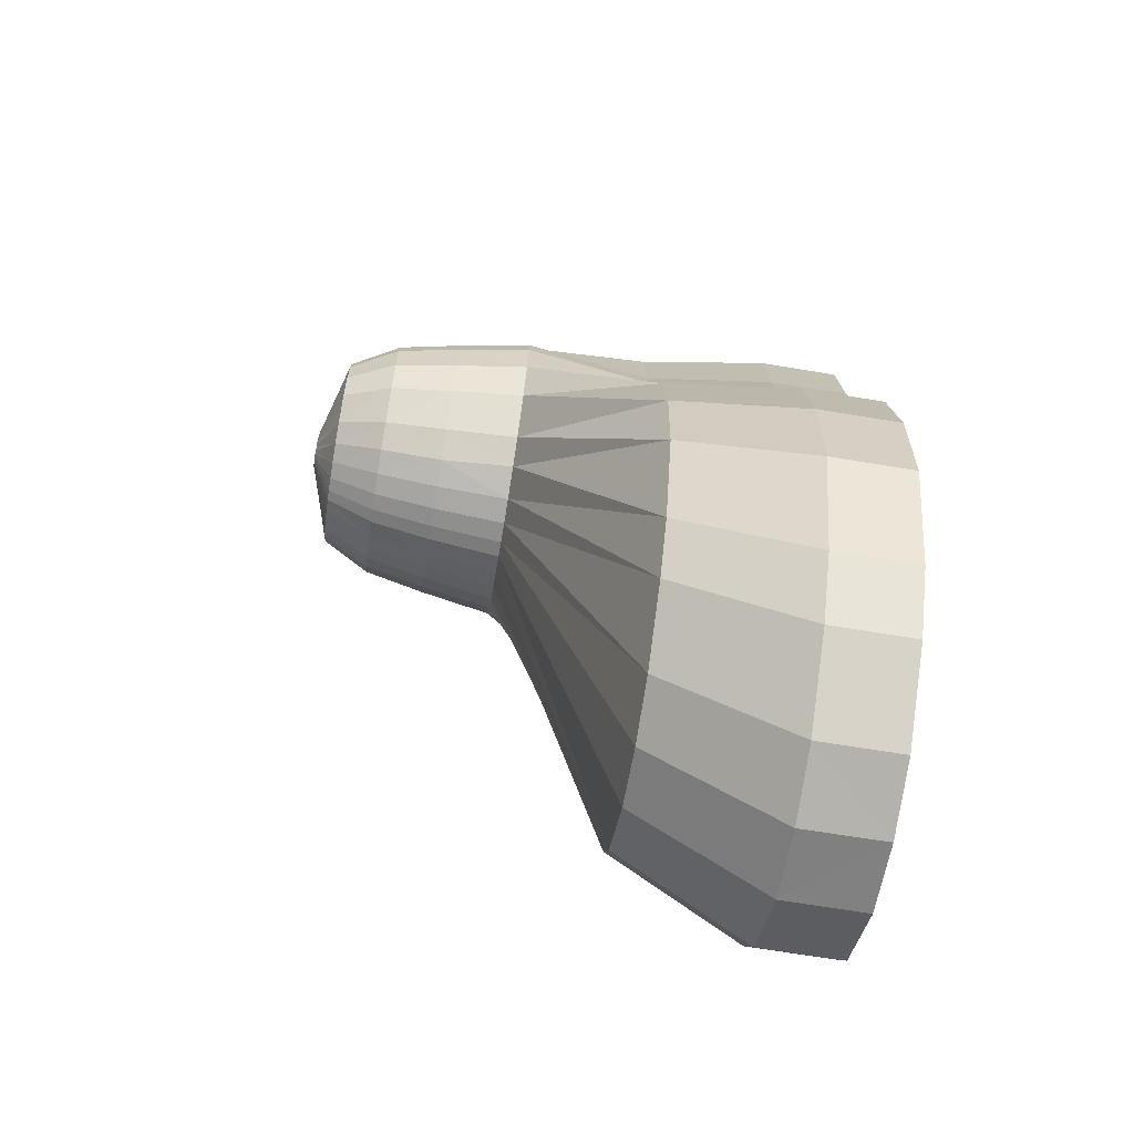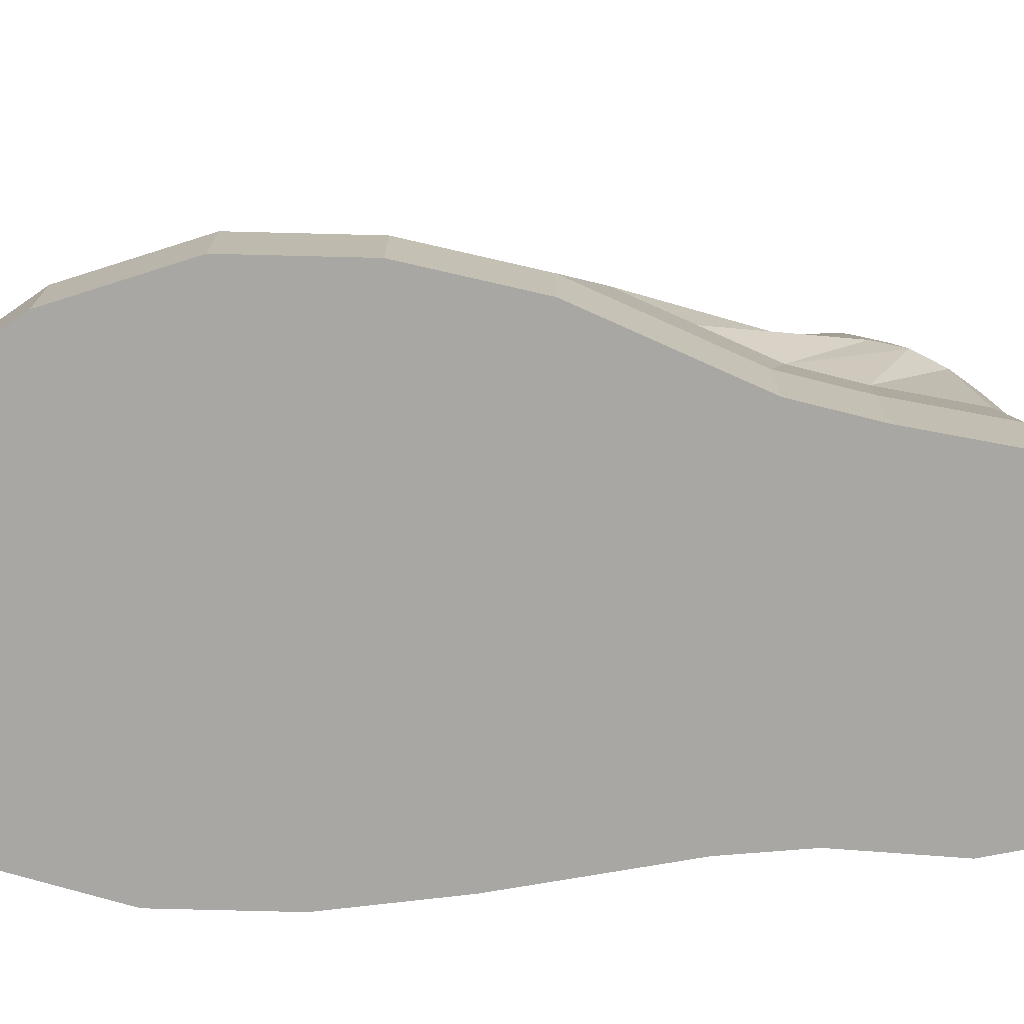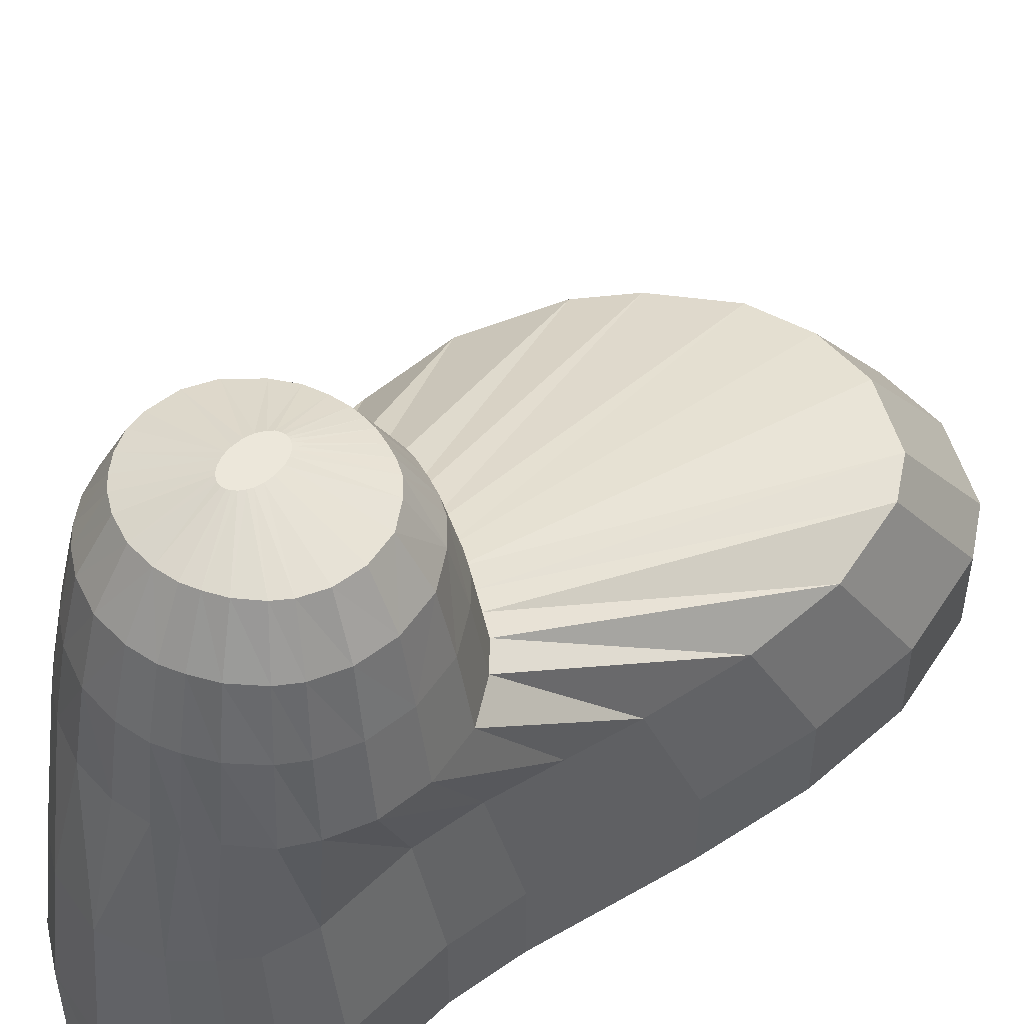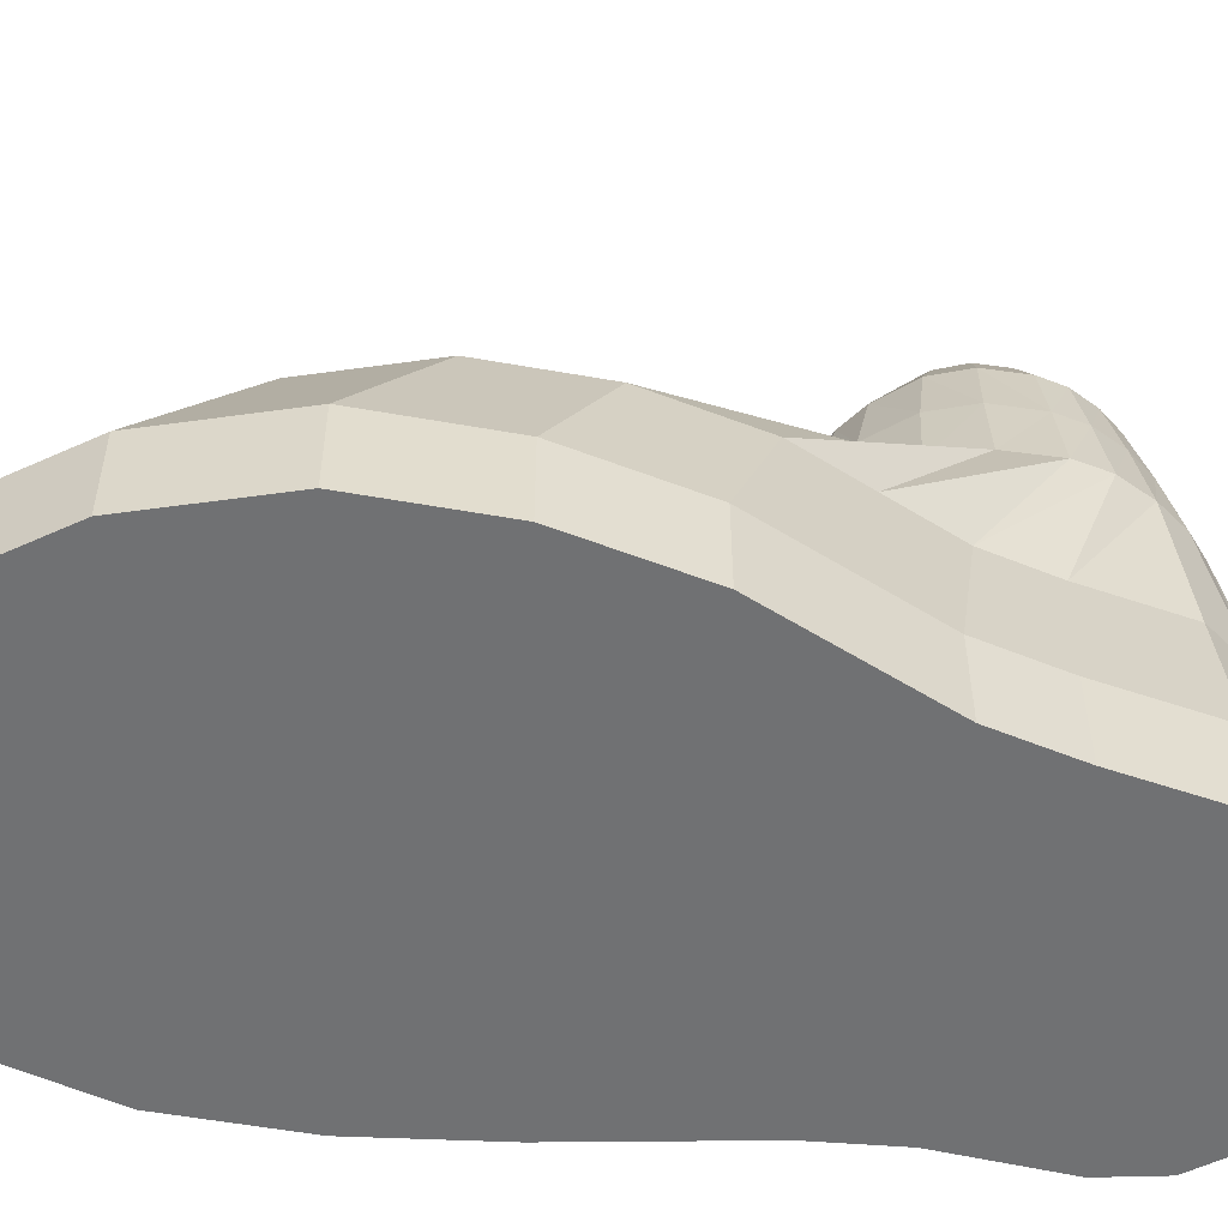
<metadata>
{"format":"obj","ext":"obj","renderer":"f3d","projection":"perspective","resolution":1024,"background":"white","views":[{"elev":-70.0,"azim":-99.3,"up":"+Z"},{"elev":-74.8,"azim":-97.2,"up":"+Y"},{"elev":50.4,"azim":40.7,"up":"+Y"},{"elev":-55.1,"azim":-106.4,"up":"+Y"}]}
</metadata>
<code>
o 足_左_立方体.009
v 0.1014 -0.4594 0.4931
v 0.2072 -0.4594 -1.152
v -0.1375 -0.4594 0.4931
v -0.0746 -0.4594 -1.152
v 0.1014 -0.6167 0.4931
v 0.2072 -0.6167 -1.152
v -0.1375 -0.6167 0.4931
v -0.0746 -0.6167 -1.152
v 0.3649 -0.4594 -0.3233
v -0.4148 -0.4594 -0.3233
v -0.4148 -0.6167 -0.3233
v 0.3649 -0.6167 -0.3233
v 0.4387 -0.4594 -0.7481
v -0.4148 -0.4594 -0.7481
v -0.4148 -0.6167 -0.7481
v 0.4387 -0.6167 -0.7481
v -0.31 -0.4594 0.1015
v -0.31 -0.6167 0.1015
v 0.2483 -0.6167 0.1015
v 0.2483 -0.4594 0.1015
v -0.4362 -0.4594 -0.5357
v -0.4362 -0.6167 -0.5357
v 0.4173 -0.6167 -0.5357
v 0.4173 -0.4594 -0.5357
v 0.277 -0.4594 -0.03562
v -0.3266 -0.4594 -0.03562
v -0.3266 -0.6167 -0.03562
v 0.277 -0.6167 -0.03562
v 0.4064 -0.4594 -0.9538
v -0.3199 -0.4594 -0.9538
v -0.3199 -0.6167 -0.9538
v 0.4064 -0.6167 -0.9538
v 0.3516 -0.4594 -1.053
v -0.2306 -0.4594 -1.053
v -0.2306 -0.6167 -1.053
v 0.3516 -0.6167 -1.053
v -0.2982 -0.4594 0.2973
v -0.2982 -0.6167 0.2973
v 0.2383 -0.6167 0.2973
v 0.2383 -0.4594 0.2973
v -0.2447 -0.4594 0.3936
v -0.2447 -0.6167 0.3936
v 0.2069 -0.6167 0.3936
v 0.2069 -0.4594 0.3936
v -0.2049 -0.4594 0.4433
v -0.2049 -0.6167 0.4433
v 0.1597 -0.6167 0.4433
v 0.1597 -0.4594 0.4433
v -0.01802 -0.4594 0.5259
v 0.0663 -0.4594 -1.176
v -0.01802 -0.6167 0.5228
v 0.0663 -0.6167 -1.175
v -0.02493 -0.6167 -0.3233
v 0.08769 -0.2106 0.4702
v 0.01199 -0.6167 -0.7481
v -0.3606 -0.2106 -0.2387
v -0.3792 -0.2106 -0.4232
v -0.03084 -0.6167 0.1015
v -0.2696 -0.2106 0.1302
v -0.00945 -0.6167 -0.5357
v -0.2841 -0.2106 0.01109
v -0.02481 -0.6167 -0.03562
v 0.04326 -0.6167 -0.9538
v -0.3606 -0.2106 -0.6077
v 0.06052 -0.6167 -1.053
v -0.2782 -0.2106 -0.7864
v -0.02995 -0.6167 0.2973
v 0.2152 -0.2106 0.1302
v 0.3526 -0.2106 -0.7864
v -0.01889 -0.6167 0.3936
v -0.02259 -0.6167 0.4433
v 0.305 -0.2106 -0.8722
v 0.05615 0.03828 0.4334
v 0.07443 0.03828 -0.1221
v -0.08109 0.03828 0.4282
v -6e-05 0.03828 -0.1319
v 0.2682 0.03828 0.05824
v -0.2697 0.03828 0.06632
v 0.1876 0.03828 -0.06374
v -0.1636 0.03828 -0.07782
v -0.2555 0.03828 0.2765
v 0.2362 0.03828 0.3114
v -0.2318 0.03828 -0.0117
v 0.2258 0.03828 -0.01855
v 0.2683 0.03828 0.2436
v -0.2779 0.03828 0.2155
v 0.1512 0.03828 -0.08903
v -0.1116 0.03828 -0.1079
v 0.1154 0.03828 -0.106
v -0.04942 0.03828 -0.1271
v -0.2258 0.03828 0.3297
v 0.2029 0.03828 0.3568
v -0.1921 0.03828 0.3659
v 0.1451 0.03828 0.3979
v -0.1493 0.03828 0.3976
v 0.0945 0.03828 0.4175
v -0.007047 0.03828 0.4389
v 0.04133 0.03828 -0.1288
v 0.3806 -0.2106 -0.6077
v 0.1383 -0.2106 0.427
v 0.2402 -0.2106 0.01109
v 0.1793 -0.2106 0.3838
v 0.2065 -0.2106 0.3002
v 0.1795 -0.2106 -0.9581
v -0.01607 -0.2106 0.4988
v -0.1198 -0.2106 0.4702
v -0.1783 -0.2106 0.427
v 0.05717 -0.2106 -0.9795
v 0.3165 -0.2106 -0.2387
v 0.362 -0.2106 -0.4232
v -0.2594 -0.2106 0.3002
v -0.2129 -0.2106 0.3838
v -0.0652 -0.2106 -0.9581
v -0.2007 -0.2106 -0.8722
v 0.04836 0.1793 0.4081
v 0.06846 0.1793 -0.09966
v -0.07429 0.1793 0.404
v 8.9e-05 0.1793 -0.1086
v 0.2464 0.1793 0.06551
v -0.2488 0.1793 0.07171
v 0.1723 0.1793 -0.04618
v -0.1512 0.1793 -0.0584
v -0.2344 0.1793 0.2654
v 0.2169 0.1793 0.2973
v -0.214 0.1793 0.001847
v 0.2074 0.1793 -0.004809
v 0.2464 0.1793 0.2353
v -0.2549 0.1793 0.2095
v 0.1389 0.1793 -0.06934
v -0.09701 0.1793 -0.09049
v 0.1061 0.1793 -0.08484
v -0.04522 0.1793 -0.1042
v -0.2062 0.1793 0.3115
v 0.1867 0.1793 0.3334
v -0.1786 0.1793 0.3427
v 0.1353 0.1793 0.3733
v -0.1385 0.1793 0.3742
v 0.08827 0.1793 0.3949
v -0.006324 0.1793 0.4132
v 0.03808 0.1793 -0.1057
v 0.1766 0.3962 0.09383
v 0.0484 0.3962 -0.01386
v 0.07551 0.3962 -0.004199
v -0.1297 0.3962 0.2746
v 0.0265 0.3962 -0.01782
v 0.06267 0.3962 0.3086
v -0.0545 0.3962 0.3145
v -0.1008 0.3962 0.2951
v 0.09918 0.3962 0.00591
v 0.1233 0.3962 0.02101
v 0.321 -0.4594 -0.1795
v -0.3707 -0.4594 -0.1795
v -0.3707 -0.6167 -0.1795
v 0.321 -0.6167 -0.1795
v -0.02487 -0.6167 -0.1795
v 0.2819 0.03828 0.1565
v -0.283 0.03828 0.1557
v 0.2783 -0.2106 -0.1138
v -0.3224 -0.2106 -0.1138
v 0.2589 0.1793 0.1555
v -0.2601 0.1793 0.1555
v -0.07088 0.3962 -0.007883
v 0.005003 0.4406 0.202
v 0.007752 0.4406 0.09443
v -0.01178 0.4406 0.2011
v -0.001602 0.4406 0.09253
v 0.03209 0.4406 0.1294
v -0.03565 0.4406 0.1307
v 0.02196 0.4406 0.1058
v -0.02229 0.4406 0.1032
v -0.03368 0.4406 0.1717
v 0.02806 0.4406 0.1785
v -0.03089 0.4406 0.1159
v 0.02676 0.4406 0.1145
v 0.0321 0.4406 0.1654
v -0.03649 0.4406 0.1599
v 0.01739 0.4406 0.1009
v -0.01489 0.4406 0.09637
v 0.0129 0.4406 0.09757
v -0.0078 0.4406 0.09348
v -0.02983 0.4406 0.1815
v 0.02393 0.4406 0.1862
v -0.02605 0.4406 0.1881
v 0.01689 0.4406 0.1946
v -0.02057 0.4406 0.1948
v 0.01046 0.4406 0.1992
v -0.002479 0.4406 0.2031
v 0.003596 0.4406 0.09314
v -0.00333 0.4406 0.1467
v -0.000878 0.4406 0.1225
v -0.004507 0.4406 0.1668
v -0.002302 0.4406 0.1346
v -0.004107 0.4406 0.1591
v 0.0012 0.4406 0.1109
v 0.002346 0.4406 0.1052
v -0.004448 0.4406 0.1705
v -0.003713 0.4406 0.176
v -0.00396 0.4406 0.1788
v 0.0338 0.4406 0.1485
v -0.03719 0.4406 0.1485
v -0.004111 0.4406 0.1509
v 0.1485 0.3962 0.04798
v -0.00551 0.3962 0.3205
v 0.03391 0.3962 0.3172
v -0.1803 0.3962 0.09787
v -0.1884 0.3962 0.1525
v -0.1099 0.3962 0.01304
v -0.1552 0.3962 0.05232
v 0.09655 0.3962 0.2945
v 0.1767 0.3962 0.2045
v 0.1856 0.3962 0.1525
v -0.1496 0.3962 0.2542
v 0.1336 0.3962 0.2685
v 0.1554 0.3962 0.245
v -0.1847 0.3962 0.1877
v -0.1699 0.3962 0.2241
v -0.000888 0.3962 -0.01971
v -0.03354 0.3962 -0.01679
v -0.06827 0.3015 0.3712
v 0.126 0.3015 -0.04156
v -0.08897 0.3015 -0.06001
v 0.1565 0.3015 -0.02137
v -0.1268 0.3015 0.3452
v 0.07988 0.3015 0.3633
v 0.03414 0.3015 -0.0733
v 0.09611 0.3015 -0.05508
v 0.2239 0.3015 0.07604
v -0.006328 0.3015 0.3793
v -0.2273 0.3015 0.08144
v -0.1383 0.3015 -0.03202
v 0.1227 0.3015 0.3445
v 0.224 0.3015 0.2241
v 0.1696 0.3015 0.3097
v -0.2329 0.3015 0.2016
v -0.000484 0.3015 -0.07582
v -0.1633 0.3015 0.3178
v 0.06182 0.3015 -0.068
v 0.1884 0.3015 0.01471
v 0.04351 0.3015 0.3748
v -0.2376 0.3015 0.1545
v -0.1956 0.3015 0.02052
v 0.2353 0.3015 0.1545
v -0.1885 0.3015 0.2905
v 0.1971 0.3015 0.2782
v -0.2142 0.3015 0.2503
v -0.04177 0.3015 -0.07193
f 69 89 87
f 4 35 34
f 65 6 36
f 6 33 36
f 51 1 49
f 52 2 6
f 12 151 154
f 53 154 155
f 10 153 152
f 61 157 159
f 16 24 23
f 55 23 60
f 14 22 21
f 99 87 79
f 105 73 97
f 17 38 37
f 58 39 67
f 19 40 39
f 68 85 82
f 21 11 10
f 60 12 53
f 23 9 12
f 57 80 64
f 26 18 17
f 62 19 58
f 28 20 19
f 32 13 16
f 55 32 16
f 30 15 14
f 64 88 66
f 36 29 32
f 63 36 32
f 34 31 30
f 59 86 61
f 39 44 43
f 67 43 70
f 37 42 41
f 56 83 57
f 54 96 73
f 41 46 45
f 70 47 71
f 43 48 47
f 47 1 5
f 71 5 51
f 45 7 3
f 110 79 84
f 100 94 96
f 7 71 51
f 46 70 71
f 158 77 156
f 102 92 94
f 42 67 70
f 104 98 74
f 35 63 31
f 105 75 106
f 31 55 15
f 18 62 58
f 106 95 107
f 11 60 53
f 107 93 112
f 38 58 67
f 113 98 108
f 109 84 77
f 15 60 22
f 112 91 111
f 153 53 155
f 4 52 8
f 3 51 49
f 8 65 35
f 114 76 113
f 90 130 132
f 83 120 125
f 97 117 75
f 87 121 79
f 77 160 156
f 92 136 94
f 82 134 92
f 95 117 137
f 81 133 123
f 86 123 128
f 96 115 73
f 157 128 161
f 98 118 140
f 93 137 135
f 85 124 82
f 89 116 131
f 90 118 76
f 88 122 130
f 97 115 139
f 89 129 87
f 84 121 126
f 94 138 96
f 72 74 89
f 66 90 114
f 111 81 59
f 103 82 92
f 40 68 103
f 37 59 17
f 30 114 34
f 33 104 72
f 34 113 4
f 41 111 37
f 9 110 109
f 4 108 50
f 45 112 41
f 3 107 45
f 49 106 3
f 2 108 104
f 44 103 102
f 151 109 158
f 48 102 100
f 24 99 110
f 1 100 54
f 10 57 21
f 17 61 26
f 14 66 30
f 21 64 14
f 20 101 68
f 1 105 49
f 13 69 99
f 26 159 152
f 29 72 69
f 150 174 202
f 218 178 180
f 149 169 150
f 204 186 163
f 208 168 173
f 148 183 144
f 141 199 211
f 206 176 200
f 147 185 148
f 214 175 172
f 146 184 186
f 217 188 145
f 144 181 212
f 142 179 143
f 202 167 141
f 203 163 187
f 205 200 168
f 207 173 170
f 209 182 184
f 210 199 175
f 212 171 216
f 213 172 182
f 98 116 74
f 83 122 80
f 91 135 133
f 84 119 77
f 216 176 215
f 217 180 166
f 152 56 10
f 25 158 101
f 78 161 120
f 156 127 85
f 27 155 62
f 101 156 85
f 159 78 56
f 152 27 26
f 155 28 62
f 154 25 28
f 188 180 195
f 189 200 201
f 190 173 192
f 196 171 181
f 192 168 189
f 193 171 191
f 194 170 190
f 195 178 194
f 197 181 183
f 198 183 185
f 187 185 165
f 186 187 163
f 184 198 186
f 182 197 184
f 177 195 194
f 169 194 190
f 175 191 172
f 167 192 189
f 172 196 182
f 174 190 192
f 199 189 201
f 179 188 195
f 175 201 193
f 201 176 193
f 203 165 147
f 162 170 178
f 145 164 142
f 143 177 149
f 226 149 220
f 225 142 237
f 230 162 221
f 219 203 147
f 246 217 235
f 234 216 215
f 244 213 233
f 245 212 216
f 242 210 232
f 233 209 231
f 241 207 230
f 240 205 229
f 239 203 228
f 238 141 227
f 226 142 143
f 243 144 212
f 235 145 225
f 231 146 224
f 232 214 244
f 223 147 148
f 240 215 206
f 242 141 211
f 236 148 144
f 229 208 241
f 224 204 239
f 220 150 222
f 221 218 246
f 238 150 202
f 126 222 238
f 130 246 132
f 121 220 222
f 138 239 115
f 120 241 125
f 135 223 236
f 160 227 242
f 161 234 240
f 137 219 223
f 127 244 124
f 136 224 138
f 140 235 225
f 133 236 243
f 131 237 226
f 119 238 227
f 115 228 139
f 161 229 120
f 125 230 122
f 134 231 136
f 160 232 127
f 123 243 245
f 124 233 134
f 128 245 234
f 132 235 118
f 117 228 219
f 122 221 130
f 116 225 237
f 129 226 220
f 69 72 89
f 4 8 35
f 65 52 6
f 6 2 33
f 51 5 1
f 52 50 2
f 12 9 151
f 53 12 154
f 10 11 153
f 61 86 157
f 16 13 24
f 55 16 23
f 14 15 22
f 99 69 87
f 105 54 73
f 17 18 38
f 58 19 39
f 19 20 40
f 68 101 85
f 21 22 11
f 60 23 12
f 23 24 9
f 57 83 80
f 26 27 18
f 62 28 19
f 28 25 20
f 32 29 13
f 55 63 32
f 30 31 15
f 64 80 88
f 36 33 29
f 63 65 36
f 34 35 31
f 59 81 86
f 39 40 44
f 67 39 43
f 37 38 42
f 56 78 83
f 54 100 96
f 41 42 46
f 70 43 47
f 43 44 48
f 47 48 1
f 71 47 5
f 45 46 7
f 110 99 79
f 100 102 94
f 7 46 71
f 46 42 70
f 158 109 77
f 102 103 92
f 42 38 67
f 104 108 98
f 35 65 63
f 105 97 75
f 31 63 55
f 18 27 62
f 106 75 95
f 11 22 60
f 107 95 93
f 38 18 58
f 113 76 98
f 109 110 84
f 15 55 60
f 112 93 91
f 153 11 53
f 4 50 52
f 3 7 51
f 8 52 65
f 114 90 76
f 90 88 130
f 83 78 120
f 97 139 117
f 87 129 121
f 77 119 160
f 92 134 136
f 82 124 134
f 95 75 117
f 81 91 133
f 86 81 123
f 96 138 115
f 157 86 128
f 98 76 118
f 93 95 137
f 85 127 124
f 89 74 116
f 90 132 118
f 88 80 122
f 97 73 115
f 89 131 129
f 84 79 121
f 94 136 138
f 72 104 74
f 66 88 90
f 111 91 81
f 103 68 82
f 40 20 68
f 37 111 59
f 30 66 114
f 33 2 104
f 34 114 113
f 41 112 111
f 9 24 110
f 4 113 108
f 45 107 112
f 3 106 107
f 49 105 106
f 2 50 108
f 44 40 103
f 151 9 109
f 48 44 102
f 24 13 99
f 1 48 100
f 10 56 57
f 17 59 61
f 14 64 66
f 21 57 64
f 20 25 101
f 1 54 105
f 13 29 69
f 26 61 159
f 29 33 72
f 150 169 174
f 218 162 178
f 149 177 169
f 204 146 186
f 208 205 168
f 148 185 183
f 141 167 199
f 206 215 176
f 147 165 185
f 214 210 175
f 146 209 184
f 217 166 188
f 144 183 181
f 142 164 179
f 202 174 167
f 203 204 163
f 205 206 200
f 207 208 173
f 209 213 182
f 210 211 199
f 212 181 171
f 213 214 172
f 98 140 116
f 83 125 122
f 91 93 135
f 84 126 119
f 216 171 176
f 217 218 180
f 152 159 56
f 25 151 158
f 78 157 161
f 156 160 127
f 27 153 155
f 101 158 156
f 159 157 78
f 152 153 27
f 155 154 28
f 154 151 25
f 188 166 180
f 189 168 200
f 190 170 173
f 196 191 171
f 192 173 168
f 193 176 171
f 194 178 170
f 195 180 178
f 197 196 181
f 198 197 183
f 187 198 185
f 186 198 187
f 184 197 198
f 182 196 197
f 177 179 195
f 169 177 194
f 175 193 191
f 167 174 192
f 172 191 196
f 174 169 190
f 199 167 189
f 179 164 188
f 175 199 201
f 201 200 176
f 203 187 165
f 162 207 170
f 145 188 164
f 143 179 177
f 226 143 149
f 225 145 142
f 230 207 162
f 219 228 203
f 246 218 217
f 234 245 216
f 244 214 213
f 245 243 212
f 242 211 210
f 233 213 209
f 241 208 207
f 240 206 205
f 239 204 203
f 238 202 141
f 226 237 142
f 243 236 144
f 235 217 145
f 231 209 146
f 232 210 214
f 223 219 147
f 240 234 215
f 242 227 141
f 236 223 148
f 229 205 208
f 224 146 204
f 220 149 150
f 221 162 218
f 238 222 150
f 126 121 222
f 130 221 246
f 121 129 220
f 138 224 239
f 120 229 241
f 135 137 223
f 160 119 227
f 161 128 234
f 137 117 219
f 127 232 244
f 136 231 224
f 140 118 235
f 133 135 236
f 131 116 237
f 119 126 238
f 115 239 228
f 161 240 229
f 125 241 230
f 134 233 231
f 160 242 232
f 123 133 243
f 124 244 233
f 128 123 245
f 132 246 235
f 117 139 228
f 122 230 221
f 116 140 225
f 129 131 226

</code>
